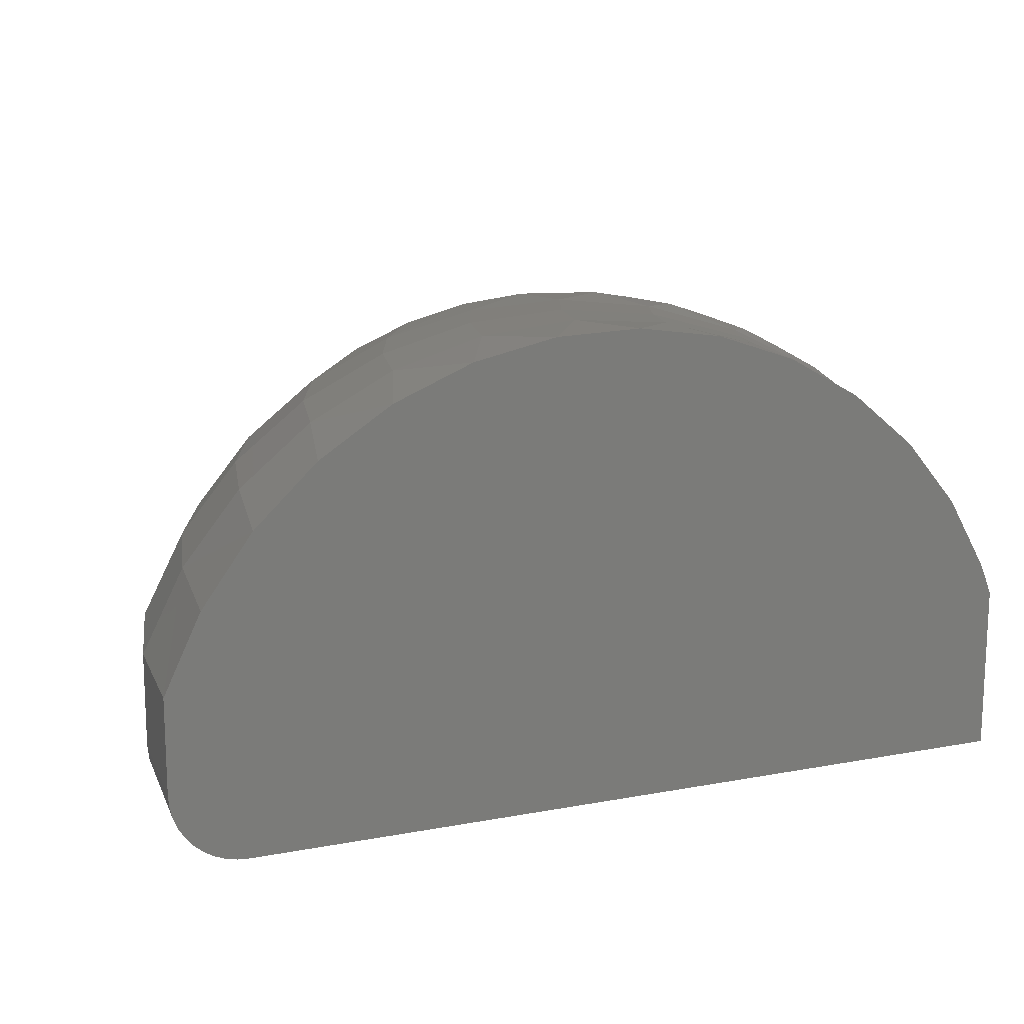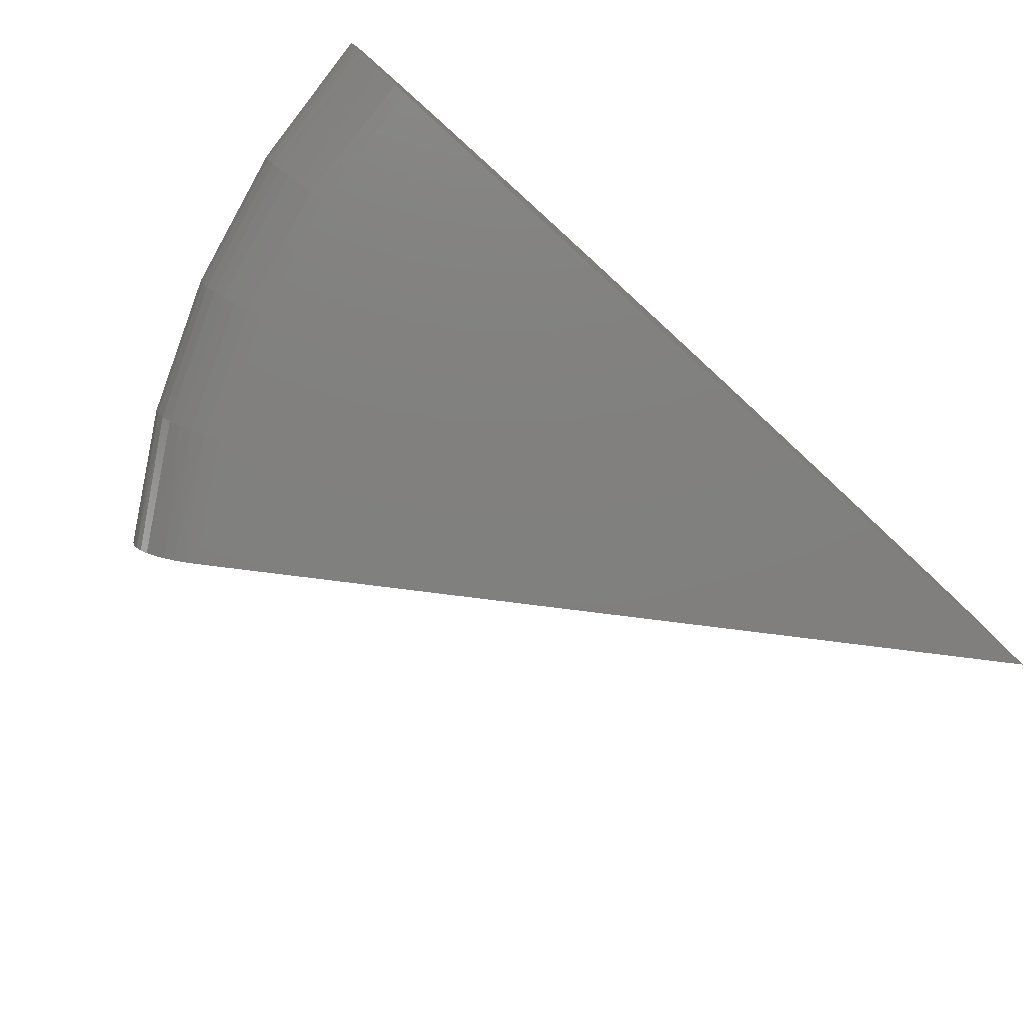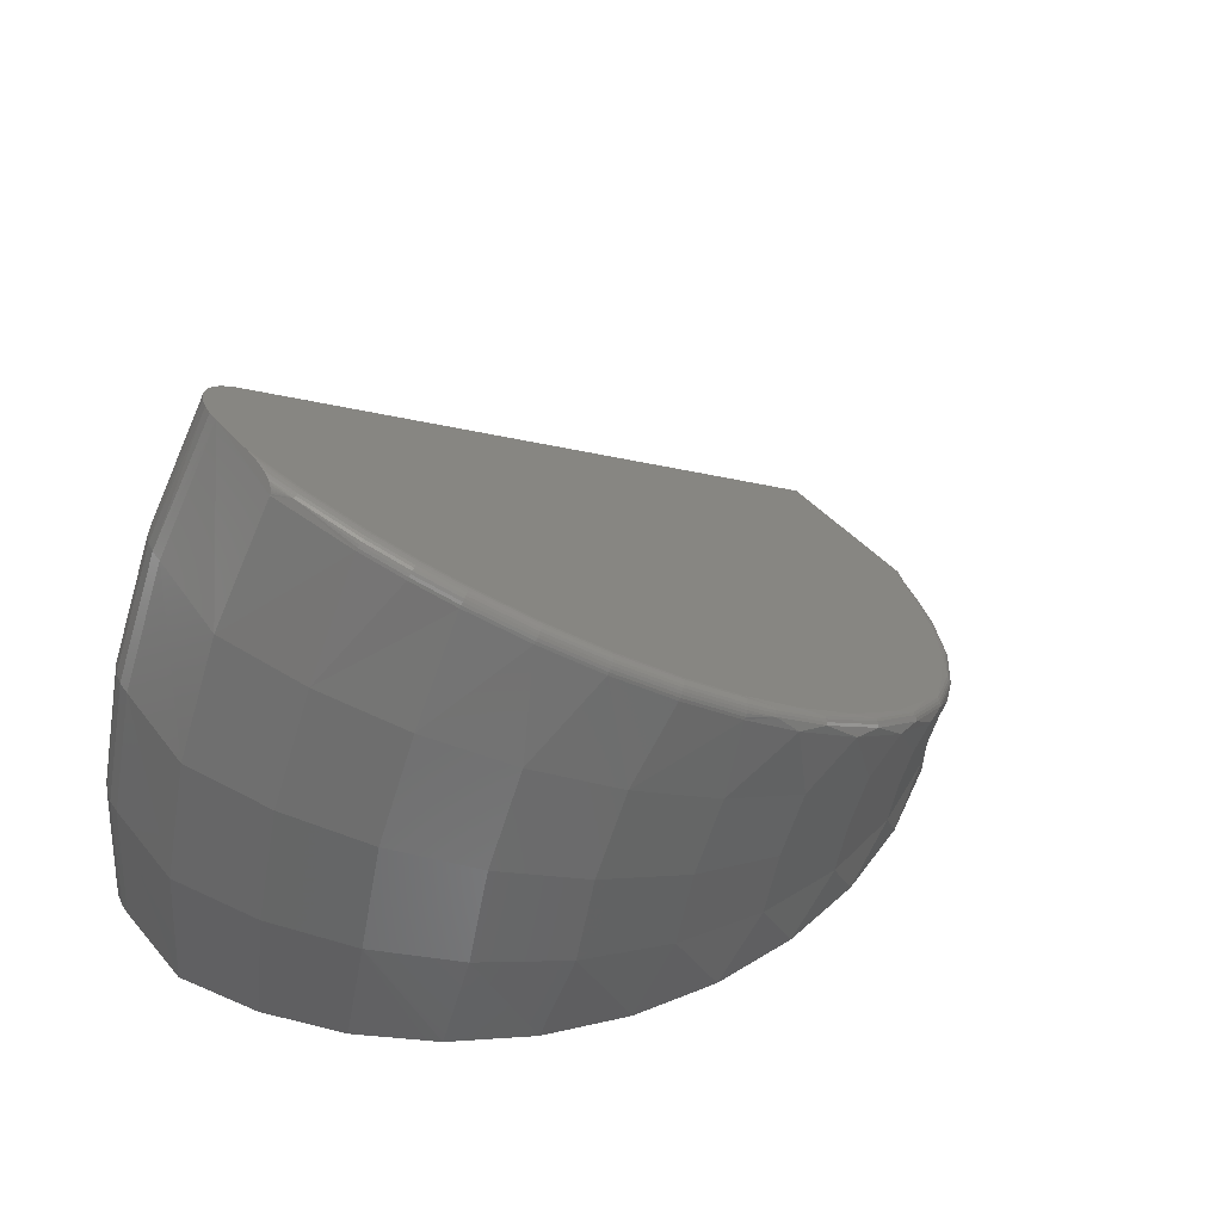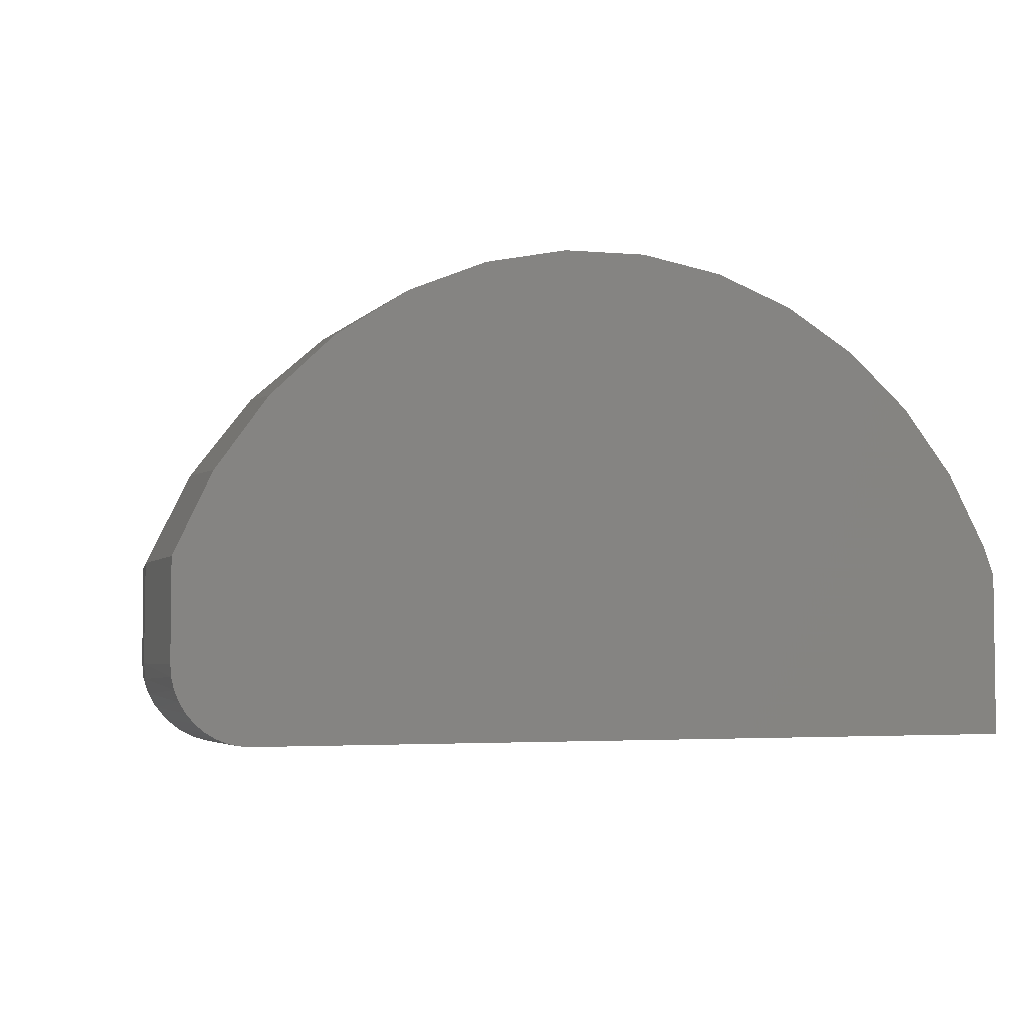
<metadata>
{"format":"stl","ext":"stl","renderer":"f3d","projection":"perspective","resolution":1024,"background":"white","views":[{"elev":14.3,"azim":157.8,"up":"+Y"},{"elev":-80.0,"azim":137.6,"up":"+Y"},{"elev":43.9,"azim":142.4,"up":"+Z"},{"elev":-4.3,"azim":155.7,"up":"+Y"}]}
</metadata>
<code>
# stl→obj: 259 verts, 514 faces
v 0.03028 0.7049 0.5192
v -0.3492 0.6802 0.2505
v 0.11 0.6699 0.5756
v 0.349 9.872e-17 0.7448
v 0.3637 0.00139 0.7552
v -0.7031 0 0
v 0.4447 0.1879 0.8125
v 0.4181 0.2845 0.7937
v -0.6873 0.2799 0.0112
v -0.6914 0.2726 0.008285
v -0.6945 0.2682 0.006122
v -0.6959 0.2665 0.005132
v -0.6979 0.2645 0.003729
v -0.6991 0.2635 0.002838
v -0.7003 0.2628 0.001971
v -0.7017 0.2624 0.0009797
v -0.7031 0.2622 -4.48e-16
v 0.4447 0.1172 0.8125
v 0.378 0.005519 0.7653
v 0.392 0.0125 0.7752
v 0.4049 0.02208 0.7843
v 0.4164 0.03403 0.7925
v 0.4262 0.04804 0.7995
v 0.4341 0.06378 0.8051
v 0.4399 0.08085 0.8092
v 0.4435 0.09879 0.8117
v -0.2498 0.7167 0.3209
v -0.04881 0.725 0.4632
v -0.1496 0.7314 0.3918
v 0.1848 0.6214 0.6285
v -0.4435 0.6219 0.1838
v 0.2517 0.5619 0.6759
v -0.5266 0.5458 0.125
v 0.3112 0.4915 0.7181
v -0.5957 0.4565 0.07603
v 0.3484 0.4357 0.7443
v 0.3808 0.3756 0.7673
v -0.6526 0.355 0.03579
v -0.6821 0.2904 0.01485
v 0.4491 0.2479 0.8062
v 0.4474 0.2381 0.8086
v 0.4468 0.2332 0.8094
v 0.4459 0.2234 0.8108
v 0.4453 0.2145 0.8116
v 0.4449 0.2056 0.8121
v 0.4447 0.1967 0.8124
v 0.5557 0.1172 0.6268
v 0.5636 0.2664 0.6108
v 0.4582 0.2664 0.7929
v 0.4568 0.2661 0.795
v 0.4554 0.2649 0.7971
v 0.4545 0.2638 0.7984
v 0.4536 0.2622 0.7998
v 0.4518 0.2581 0.8023
v 0.4502 0.2527 0.8046
v 0.6405 0.2664 0.4149
v 0.6369 0.1172 0.4263
v 0.6874 0.2664 0.2098
v 0.6865 0.1172 0.2157
v 0.7031 0.2664 0
v 0.7031 0.1172 0
v 0.6039 0.00139 0
v 0.5859 0 0
v -0.703 0.264 0
v -0.7031 0.2664 1.924e-16
v -0.7021 0.2676 0
v -0.7012 0.2699 0
v -0.7006 0.2715 0
v -0.6972 0.2803 0
v -0.6839 0.3132 3.789e-19
v -0.617 0.4317 1.889e-18
v 0.6443 0.3892 2.955e-17
v 0.7017 0.09879 0
v 0.6973 0.08085 0
v 0.6902 0.06378 0
v 0.6806 0.04804 0
v 0.6685 0.03403 0
v 0.6544 0.02208 0
v 0.6386 0.0125 0
v 0.6215 0.005519 0
v 0.3517 0.6677 2.313e-17
v -0.1775 0.7339 1.153e-17
v 0.2262 0.7203 2.038e-17
v -0.04286 0.754 1.448e-17
v 0.09319 0.7494 1.746e-17
v -0.3063 0.6898 8.703e-18
v 0.4657 0.5932 2.563e-17
v -0.425 0.6232 6.099e-18
v 0.5643 0.4993 2.779e-17
v -0.5297 0.5362 3.803e-18
v 0.5707 -5.308e-16 0.1977
v 0.5253 -5.118e-16 0.3908
v 0.4508 -4.808e-16 0.5746
v 0.4713 0.002252 0.5848
v 0.4909 0.00892 0.5946
v 0.5091 0.01975 0.6036
v 0.538 0.05208 0.618
v 0.5477 0.07234 0.6228
v 0.5537 0.09433 0.6258
v 0.5933 0.002252 0.2012
v 0.615 0.00892 0.2046
v 0.635 0.01975 0.2077
v 0.667 0.05208 0.2127
v 0.6777 0.07234 0.2143
v 0.6843 0.09433 0.2154
v 0.525 0.03432 0.6115
v 0.6526 0.03432 0.2104
v 0.5471 0.002252 0.3977
v 0.568 0.00892 0.4044
v 0.5873 0.01975 0.4105
v 0.6042 0.03432 0.4159
v 0.6181 0.05208 0.4203
v 0.6284 0.07234 0.4236
v 0.6348 0.09433 0.4256
v -0.679 0.3241 0.001778
v -0.6429 0.3974 0.0208
v -0.6146 0.441 0.02735
v -0.6115 0.441 0.01383
v -0.5988 0.4711 0.04908
v -0.5267 0.5632 0.09824
v -0.5322 0.552 0.08241
v 0.4248 0.5162 0.5439
v 0.3252 0.6137 0.4958
v 0.2777 0.5798 0.6652
v 0.2086 0.6413 0.6164
v 0.2103 0.6877 0.4405
v -0.03261 0.7482 0.4458
v 0.04907 0.7275 0.5035
v 0.08463 0.7354 0.3798
v -0.04702 0.7548 0.3164
v -0.1367 0.7548 0.3723
v -0.1795 0.7453 0.2525
v -0.2402 0.7397 0.2992
v -0.3078 0.7071 0.1906
v -0.4406 0.6418 0.1582
v -0.4269 0.6419 0.1332
v 0.6234 0.3989 0.2002
v 0.535 0.5162 0.1868
v 0.4257 0.6137 0.1703
v 0.2996 0.6877 0.1513
v 0.1616 0.7354 0.1305
v 0.01712 0.7548 0.1087
v -0.1284 0.7453 0.08673
v -0.2692 0.7071 0.06548
v -0.3999 0.6419 0.04575
v -0.5155 0.552 0.02831
v -0.5218 0.552 0.05599
v 0.411 0.3876 0.7595
v 0.5053 0.3989 0.5827
v 0.3775 0.4496 0.7358
v 0.3392 0.5072 0.7087
v 0.1314 0.6914 0.5617
v -0.343 0.702 0.2268
v 0.5787 0.3989 0.3959
v 0.4933 0.5162 0.3695
v 0.3876 0.6137 0.3369
v 0.2658 0.6877 0.2992
v 0.1325 0.7354 0.2581
v -0.007161 0.7548 0.2149
v -0.1477 0.7453 0.1715
v -0.2838 0.7071 0.1295
v -0.4101 0.6419 0.09048
v -0.7014 0.2671 0.0006805
v -0.7005 0.2661 0.001573
v -0.6993 0.2674 0.002361
v -0.697 0.2793 0.000935
v -0.6601 0.3628 0.0234
v -0.6253 0.4298 0.04652
v -0.5618 0.5241 0.08866
v -0.6232 0.4254 0.05435
v -0.6553 0.3571 0.0334
v -0.6575 0.3592 0.03047
v -0.5603 0.5169 0.09919
v -0.4816 0.609 0.1448
v -0.4813 0.6005 0.155
v -0.389 0.6767 0.21
v -0.3901 0.6673 0.2195
v -0.2874 0.7237 0.2817
v -0.29 0.7136 0.2903
v -0.1855 0.7474 0.3537
v -0.1896 0.7369 0.3613
v -0.08188 0.7495 0.427
v -0.08747 0.739 0.4336
v 0.0003124 0.7357 0.4851
v 0.04632 0.7271 0.5072
v 0.03155 0.7093 0.5195
v -0.006454 0.7254 0.491
v 0.4219 0.2863 0.7958
v 0.426 0.288 0.7971
v 0.4303 0.2896 0.7974
v 0.4348 0.2909 0.7969
v -0.6937 0.2749 0.006271
v -0.6849 0.2925 0.01244
v -0.6871 0.2946 0.009479
v -0.6956 0.2772 0.003799
v -0.6591 0.3611 0.0271
v -0.5614 0.5197 0.09602
v -0.6246 0.4278 0.05062
v -0.5619 0.5221 0.09247
v 0.0333 0.7136 0.5191
v 0.04348 0.7258 0.5106
v 0.439 0.292 0.7955
v 0.4081 0.3874 0.7631
v 0.4046 0.3867 0.7661
v 0.4007 0.3856 0.7684
v -0.4821 0.6066 0.1485
v -0.482 0.6038 0.152
v -0.3899 0.6741 0.2136
v -0.3903 0.6709 0.2168
v -0.2887 0.7209 0.2851
v -0.2896 0.7175 0.2879
v -0.1873 0.7445 0.3568
v -0.1887 0.7409 0.3593
v -0.0841 0.7466 0.4298
v -0.08599 0.7431 0.432
v -0.002235 0.7329 0.4877
v -0.00452 0.7294 0.4897
v 0.04064 0.7237 0.5136
v 0.03794 0.7209 0.5161
v 0.03546 0.7175 0.5179
v 0.1195 0.6852 0.5738
v 0.1166 0.6819 0.5754
v 0.114 0.6782 0.5762
v 0.1118 0.6741 0.5763
v 0.1225 0.6878 0.5715
v 0.1256 0.6898 0.5687
v 0.1286 0.691 0.5654
v 0.196 0.6355 0.628
v 0.1928 0.6325 0.6293
v 0.1897 0.6291 0.6298
v 0.1871 0.6253 0.6296
v 0.1994 0.638 0.6259
v 0.2027 0.6398 0.6232
v 0.2058 0.6409 0.62
v 0.2645 0.5747 0.6764
v 0.2609 0.5719 0.6775
v 0.2575 0.5688 0.6778
v 0.2544 0.5654 0.6773
v 0.2681 0.5769 0.6746
v 0.2716 0.5785 0.672
v 0.2749 0.5795 0.6689
v 0.3254 0.5027 0.7195
v 0.3215 0.5003 0.7204
v 0.3178 0.4976 0.7205
v 0.3143 0.4946 0.7197
v 0.3292 0.5046 0.7178
v 0.3329 0.5061 0.7154
v 0.3363 0.5069 0.7123
v 0.3634 0.4456 0.7464
v 0.3593 0.4435 0.7472
v 0.3554 0.441 0.7471
v 0.3517 0.4384 0.7461
v 0.3674 0.4473 0.7448
v 0.3712 0.4486 0.7425
v 0.3746 0.4493 0.7394
v 0.3966 0.3841 0.7699
v 0.3924 0.3823 0.7706
v 0.3882 0.3802 0.7703
v 0.3843 0.378 0.7692
f 1 2 3
f 4 5 6
f 7 8 9
f 7 9 10
f 7 10 11
f 7 11 12
f 7 12 13
f 7 13 14
f 7 14 15
f 7 15 16
f 7 16 17
f 7 17 6
f 7 6 18
f 18 6 5
f 18 5 19
f 18 19 20
f 18 20 21
f 18 21 22
f 18 22 23
f 18 23 24
f 18 24 25
f 18 25 26
f 2 1 27
f 27 1 28
f 27 28 29
f 3 2 30
f 30 2 31
f 30 31 32
f 32 31 33
f 32 33 34
f 34 33 35
f 34 35 36
f 36 35 37
f 37 35 38
f 37 38 8
f 8 38 39
f 8 39 9
f 40 41 42
f 42 43 44
f 42 44 45
f 42 45 46
f 42 46 7
f 18 47 48
f 18 48 49
f 18 49 50
f 18 50 51
f 18 51 52
f 18 52 53
f 18 53 54
f 18 54 55
f 18 55 40
f 18 40 42
f 18 42 7
f 48 47 56
f 56 47 57
f 56 57 58
f 58 57 59
f 58 59 60
f 60 59 61
f 6 62 63
f 60 61 6
f 60 6 17
f 60 17 64
f 60 64 65
f 60 65 66
f 60 66 67
f 60 67 68
f 60 68 69
f 60 69 70
f 60 70 71
f 60 71 72
f 61 73 74
f 61 74 75
f 61 75 76
f 61 76 77
f 61 77 78
f 61 78 79
f 61 79 80
f 61 80 62
f 61 62 6
f 81 82 83
f 83 82 84
f 83 84 85
f 82 81 86
f 86 81 87
f 86 87 88
f 88 87 89
f 88 89 90
f 90 89 72
f 90 72 71
f 6 63 91
f 6 91 92
f 6 92 93
f 6 93 4
f 94 95 19
f 19 95 20
f 20 95 96
f 20 96 21
f 97 98 24
f 24 98 25
f 25 98 99
f 100 80 101
f 80 79 101
f 102 101 79
f 79 78 102
f 103 75 104
f 75 74 104
f 105 104 74
f 4 93 5
f 5 93 94
f 5 94 19
f 21 96 22
f 22 96 106
f 22 106 23
f 23 106 97
f 23 97 24
f 47 18 99
f 99 18 26
f 99 26 25
f 91 63 100
f 100 63 62
f 100 62 80
f 102 78 107
f 107 78 77
f 107 77 103
f 103 77 76
f 103 76 75
f 61 59 73
f 73 59 105
f 73 105 74
f 92 91 108
f 108 91 100
f 108 100 109
f 109 100 101
f 109 101 110
f 110 101 102
f 110 102 111
f 111 102 107
f 111 107 112
f 112 107 103
f 112 103 113
f 113 103 104
f 113 104 114
f 114 104 105
f 114 105 57
f 57 105 59
f 93 92 94
f 94 92 108
f 94 108 95
f 95 108 109
f 95 109 96
f 96 109 110
f 96 110 106
f 106 110 111
f 106 111 97
f 97 111 112
f 97 112 98
f 98 112 113
f 98 113 99
f 99 113 114
f 99 114 47
f 47 114 57
f 115 116 117
f 118 71 115
f 119 120 121
f 122 123 124
f 124 123 125
f 125 123 126
f 127 128 129
f 129 130 127
f 127 130 131
f 131 130 132
f 131 132 133
f 133 132 134
f 120 135 136
f 136 121 120
f 137 89 138
f 138 89 87
f 138 87 139
f 139 87 81
f 139 81 140
f 140 81 83
f 140 83 141
f 141 83 85
f 141 85 142
f 85 84 142
f 143 142 84
f 84 82 143
f 144 143 82
f 82 86 144
f 145 144 86
f 86 88 145
f 146 145 88
f 88 90 146
f 118 146 90
f 90 71 118
f 70 115 71
f 147 117 119
f 117 116 119
f 49 48 148
f 148 48 149
f 148 149 150
f 150 149 151
f 151 149 122
f 151 122 124
f 129 128 126
f 126 128 152
f 126 152 125
f 136 135 134
f 134 135 153
f 134 153 133
f 58 60 137
f 137 60 72
f 137 72 89
f 56 58 154
f 154 58 137
f 154 137 155
f 155 137 138
f 155 138 156
f 156 138 139
f 156 139 157
f 157 139 140
f 157 140 158
f 158 140 141
f 158 141 159
f 159 141 142
f 159 142 160
f 160 142 143
f 160 143 161
f 161 143 144
f 161 144 162
f 162 144 145
f 162 145 147
f 147 145 146
f 147 146 117
f 117 146 118
f 117 118 115
f 48 56 149
f 149 56 154
f 149 154 122
f 122 154 155
f 122 155 123
f 123 155 156
f 123 156 126
f 126 156 157
f 126 157 129
f 129 157 158
f 129 158 130
f 130 158 159
f 130 159 132
f 132 159 160
f 132 160 134
f 134 160 161
f 134 161 136
f 136 161 162
f 136 162 121
f 121 162 147
f 121 147 119
f 15 163 66
f 163 164 67
f 66 163 67
f 15 14 164
f 14 13 165
f 164 14 165
f 68 67 12
f 12 166 69
f 68 12 69
f 115 167 116
f 168 169 119
f 116 168 119
f 38 35 170
f 171 38 170
f 172 171 170
f 119 169 120
f 35 33 173
f 170 35 173
f 120 174 135
f 33 31 175
f 173 33 175
f 135 176 153
f 31 2 177
f 175 31 177
f 153 178 133
f 2 27 179
f 177 2 179
f 133 180 131
f 27 29 181
f 179 27 181
f 131 182 127
f 29 28 183
f 181 29 183
f 184 185 128
f 127 184 128
f 1 186 187
f 187 28 1
f 183 28 187
f 46 8 7
f 46 188 8
f 45 188 46
f 188 45 44
f 44 189 188
f 43 189 44
f 190 189 43
f 42 190 43
f 190 42 41
f 41 191 190
f 40 191 41
f 191 40 55
f 164 163 15
f 165 67 164
f 165 13 12
f 67 165 12
f 192 10 9
f 9 193 192
f 9 39 193
f 192 193 194
f 194 195 192
f 166 195 194
f 69 166 194
f 39 38 171
f 171 193 39
f 193 171 172
f 172 194 193
f 196 194 172
f 194 196 167
f 170 173 197
f 197 198 170
f 198 197 199
f 199 168 198
f 169 168 199
f 200 187 186
f 201 185 184
f 70 69 194
f 70 194 167
f 70 167 115
f 16 15 66
f 16 66 65
f 16 65 64
f 16 64 17
f 202 191 55
f 202 55 54
f 202 54 53
f 202 53 52
f 202 52 51
f 202 51 50
f 202 50 49
f 202 49 148
f 202 148 203
f 202 203 204
f 202 204 205
f 11 10 192
f 11 192 195
f 11 195 166
f 11 166 12
f 116 167 168
f 168 167 196
f 168 196 198
f 198 196 172
f 198 172 170
f 120 169 174
f 174 169 199
f 174 199 206
f 206 199 197
f 206 197 207
f 207 197 173
f 207 173 175
f 135 174 176
f 176 174 206
f 176 206 208
f 208 206 207
f 208 207 209
f 209 207 175
f 209 175 177
f 153 176 178
f 178 176 208
f 178 208 210
f 210 208 209
f 210 209 211
f 211 209 177
f 211 177 179
f 133 178 180
f 180 178 210
f 180 210 212
f 212 210 211
f 212 211 213
f 213 211 179
f 213 179 181
f 131 180 182
f 182 180 212
f 182 212 214
f 214 212 213
f 214 213 215
f 215 213 181
f 215 181 183
f 127 182 184
f 184 182 214
f 184 214 216
f 216 214 215
f 216 215 217
f 217 215 183
f 217 183 187
f 201 184 218
f 218 184 216
f 218 216 219
f 219 216 217
f 219 217 220
f 220 217 187
f 220 187 200
f 221 220 222
f 222 220 200
f 222 200 223
f 223 200 186
f 223 186 224
f 224 186 1
f 224 1 3
f 220 221 219
f 219 221 225
f 219 225 218
f 218 225 226
f 218 226 201
f 201 226 227
f 201 227 185
f 185 227 152
f 185 152 128
f 228 222 229
f 229 222 223
f 229 223 230
f 230 223 224
f 230 224 231
f 231 224 3
f 231 3 30
f 222 228 221
f 221 228 232
f 221 232 225
f 225 232 233
f 225 233 226
f 226 233 234
f 226 234 227
f 227 234 125
f 227 125 152
f 235 229 236
f 236 229 230
f 236 230 237
f 237 230 231
f 237 231 238
f 238 231 30
f 238 30 32
f 229 235 228
f 228 235 239
f 228 239 232
f 232 239 240
f 232 240 233
f 233 240 241
f 233 241 234
f 234 241 124
f 234 124 125
f 242 236 243
f 243 236 237
f 243 237 244
f 244 237 238
f 244 238 245
f 245 238 32
f 245 32 34
f 236 242 235
f 235 242 246
f 235 246 239
f 239 246 247
f 239 247 240
f 240 247 248
f 240 248 241
f 241 248 151
f 241 151 124
f 249 243 250
f 250 243 244
f 250 244 251
f 251 244 245
f 251 245 252
f 252 245 34
f 252 34 36
f 243 249 242
f 242 249 253
f 242 253 246
f 246 253 254
f 246 254 247
f 247 254 255
f 247 255 248
f 248 255 150
f 248 150 151
f 256 250 257
f 257 250 251
f 257 251 258
f 258 251 252
f 258 252 259
f 259 252 36
f 259 36 37
f 250 256 249
f 249 256 205
f 249 205 253
f 253 205 204
f 253 204 254
f 254 204 203
f 254 203 255
f 255 203 148
f 255 148 150
f 189 259 188
f 188 259 37
f 188 37 8
f 259 189 258
f 258 189 190
f 258 190 257
f 257 190 191
f 257 191 256
f 256 191 202
f 256 202 205

</code>
